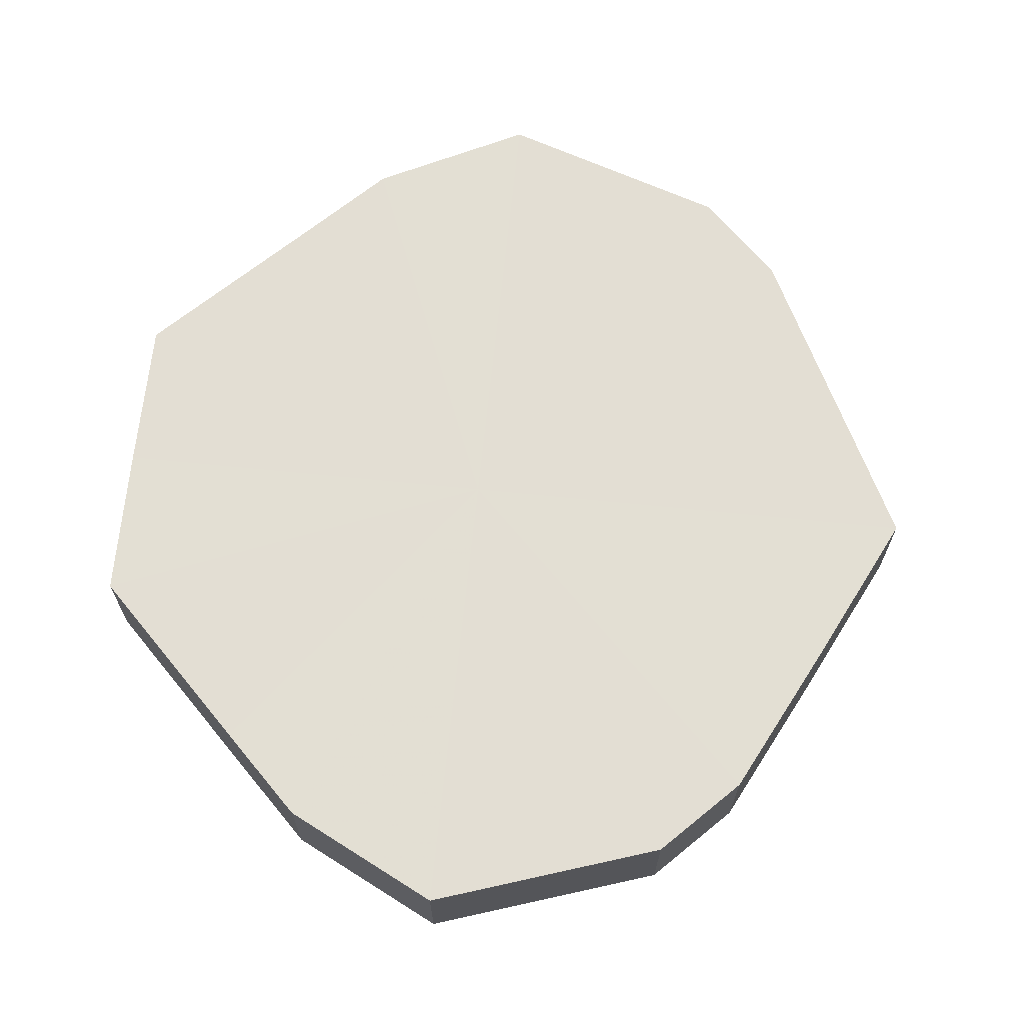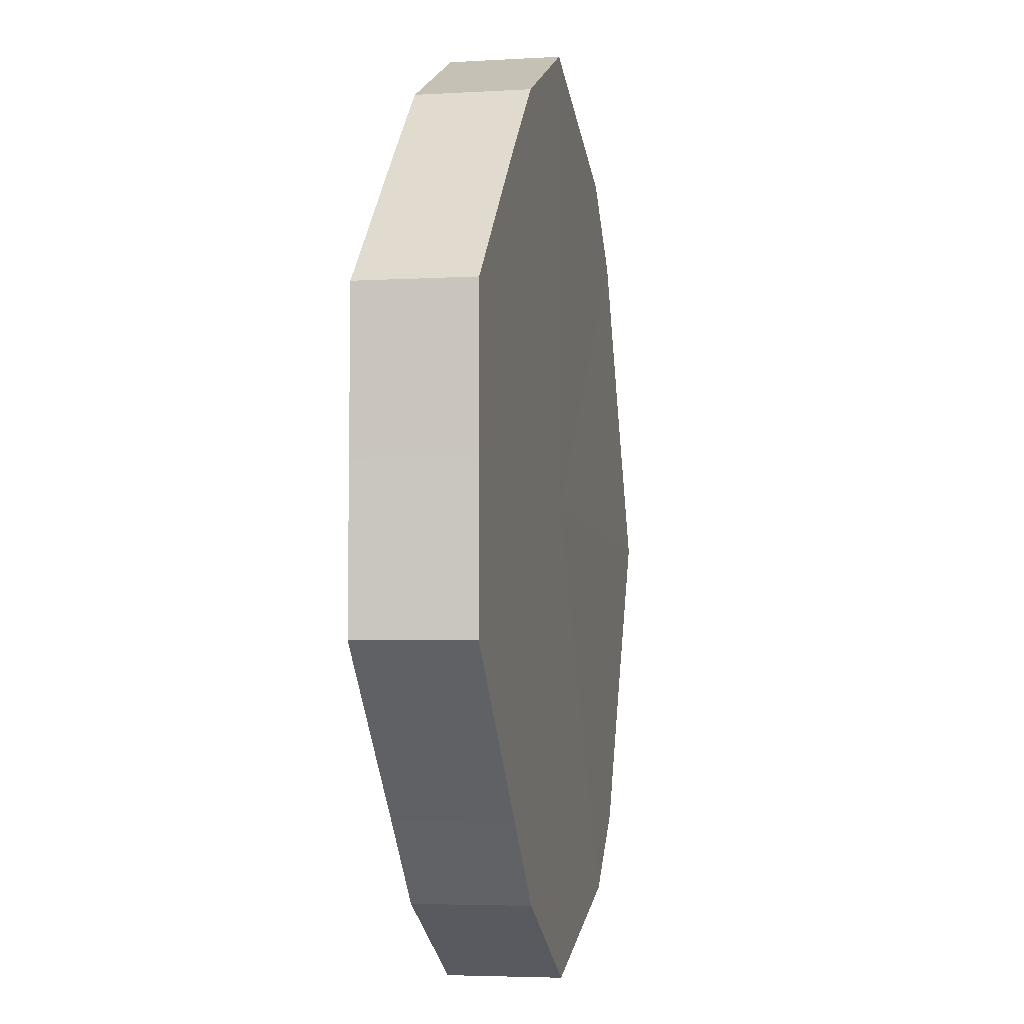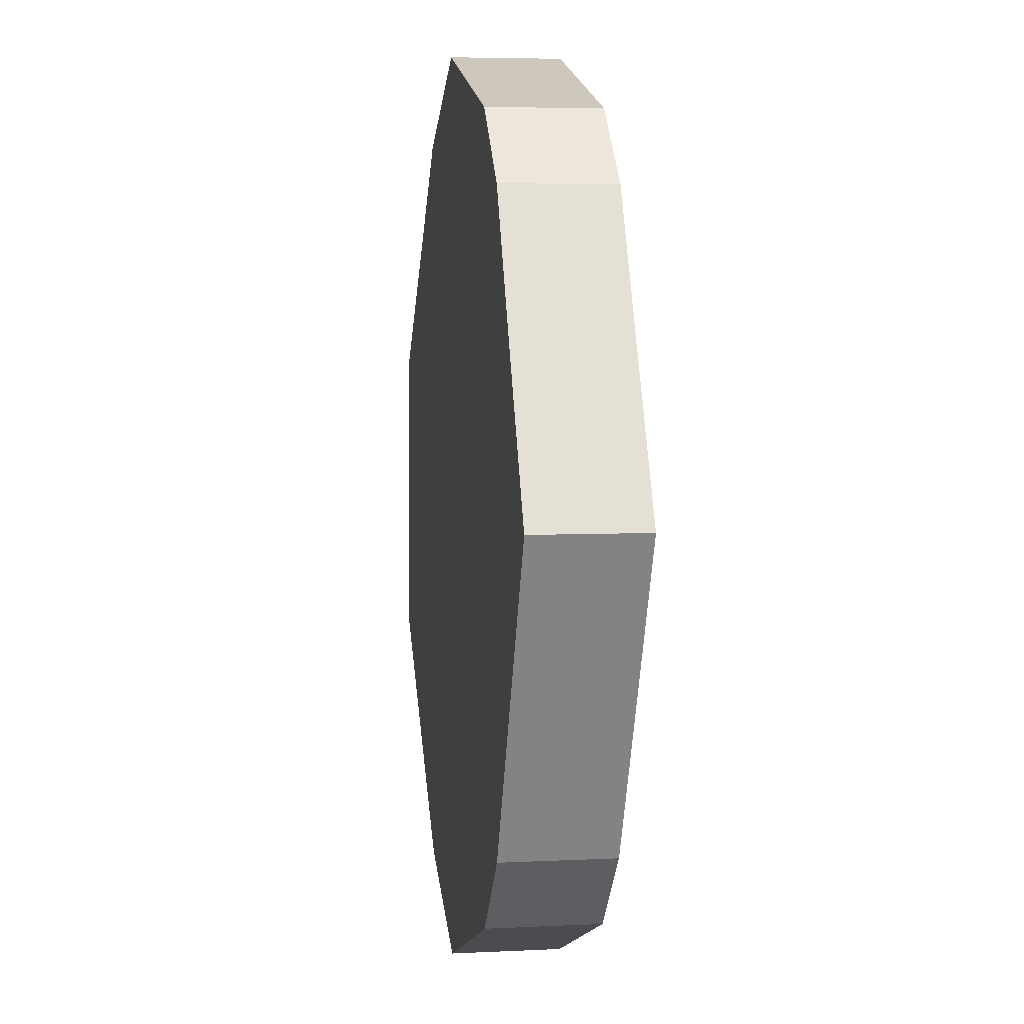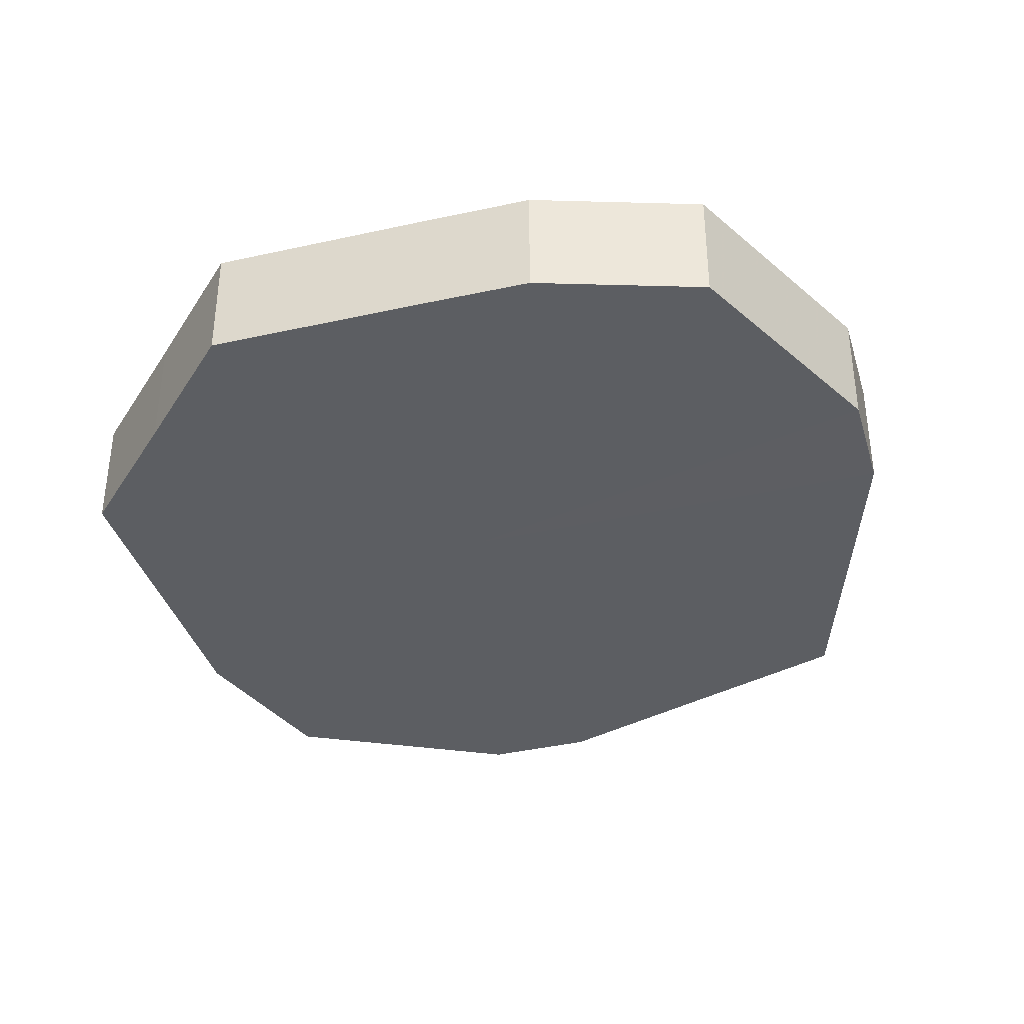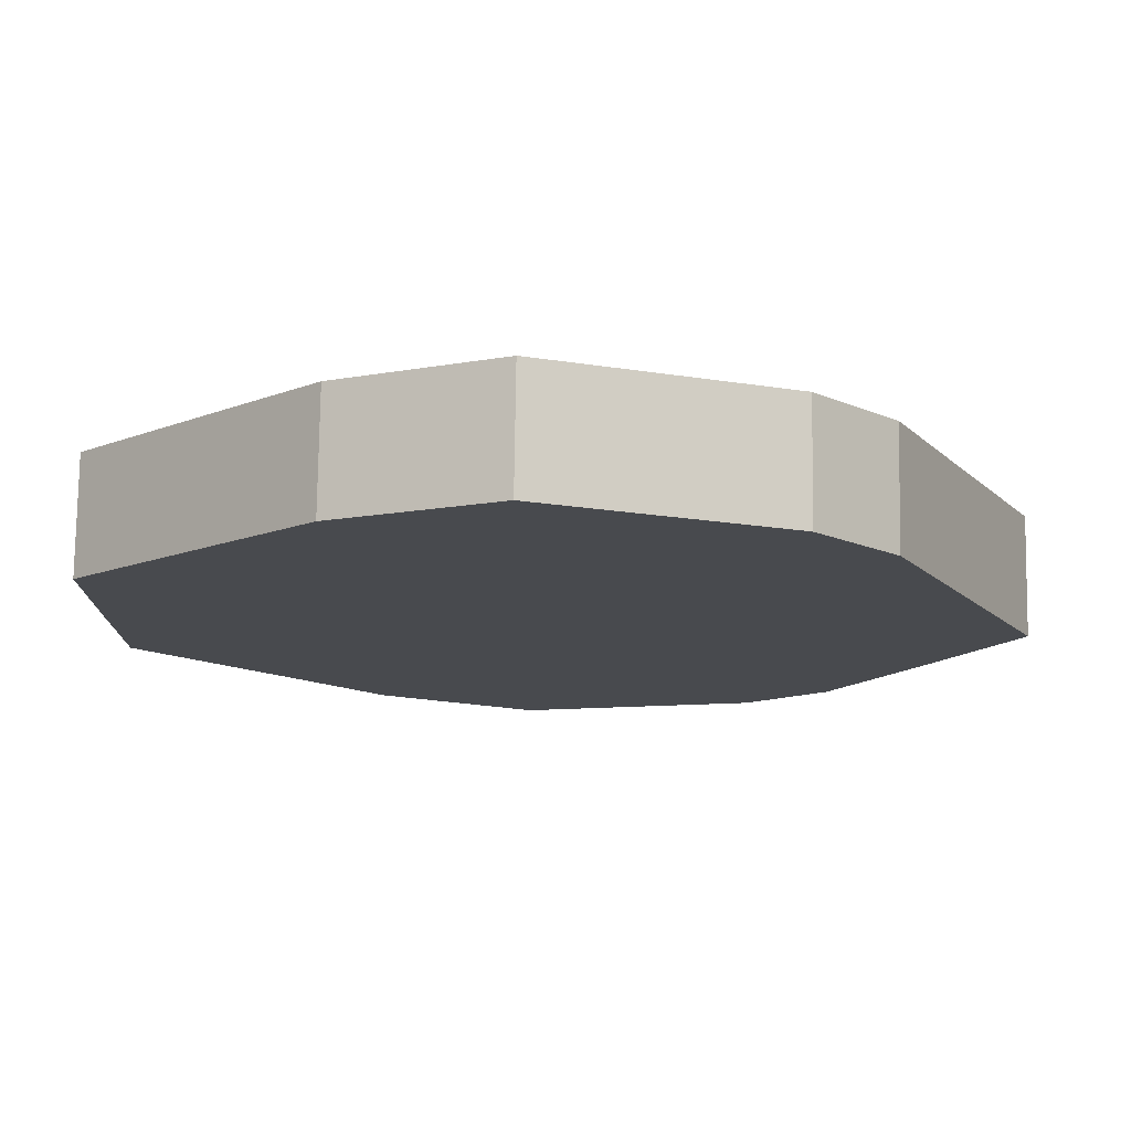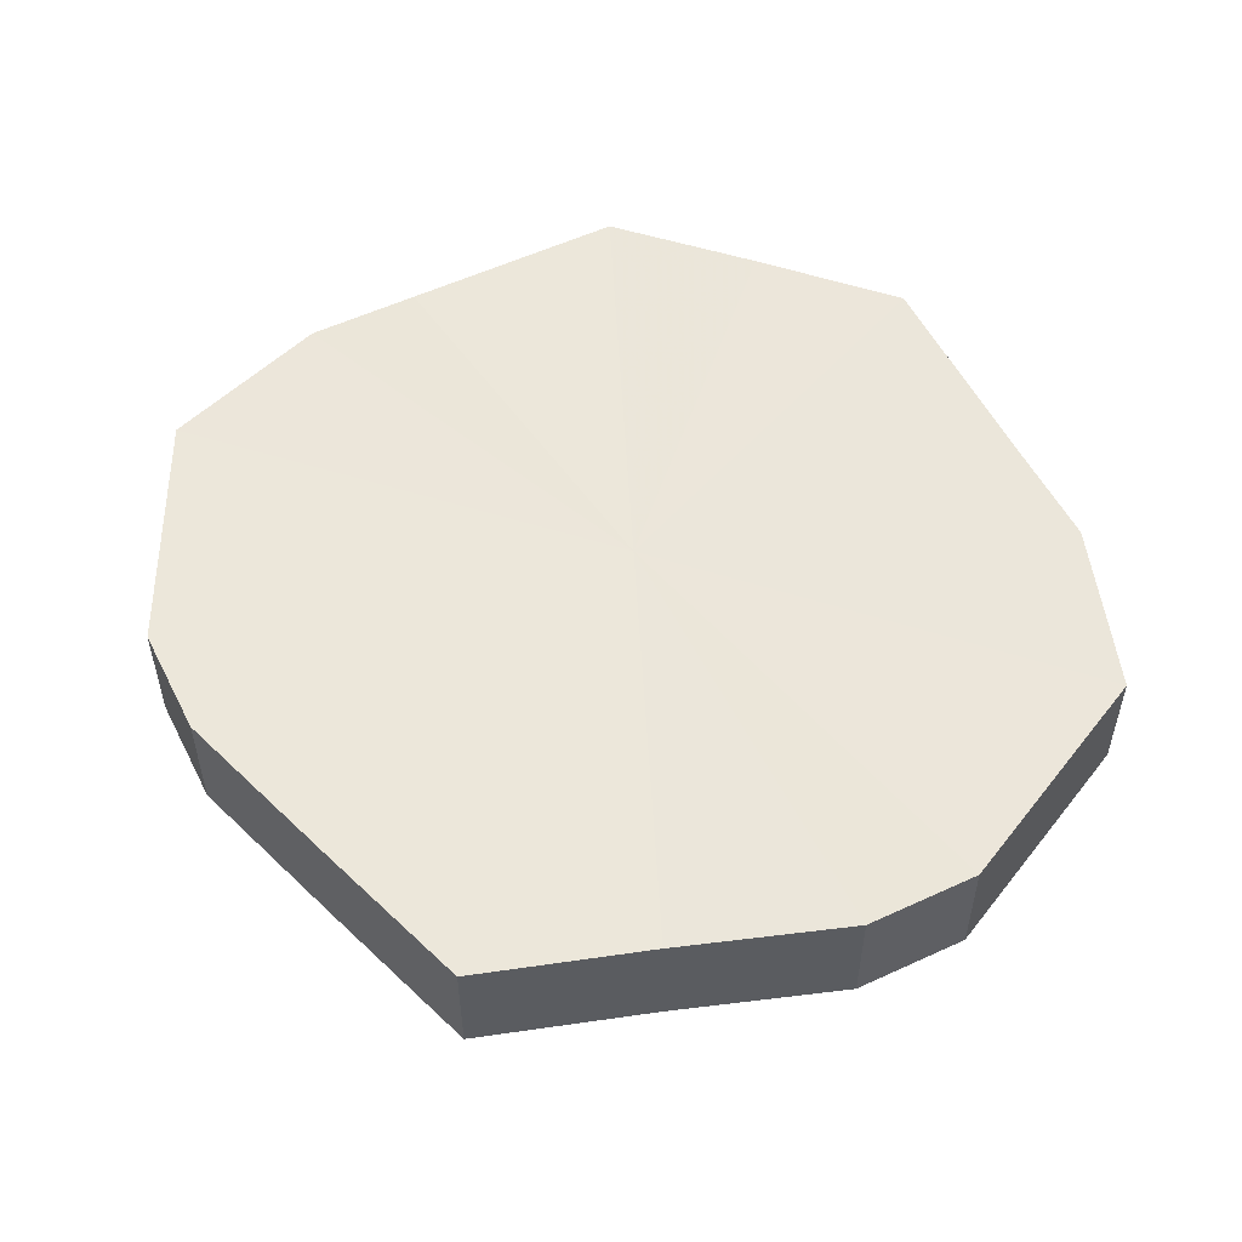
<metadata>
{"format":"obj","ext":"obj","renderer":"f3d","projection":"perspective","resolution":1024,"background":"white","views":[{"elev":67.2,"azim":-174.2,"up":"+Z"},{"elev":-6.5,"azim":101.3,"up":"+Y"},{"elev":2.9,"azim":-99.0,"up":"+Y"},{"elev":-37.9,"azim":151.1,"up":"+Z"},{"elev":77.1,"azim":-178.7,"up":"+Y"},{"elev":54.3,"azim":-71.4,"up":"+Z"}]}
</metadata>
<code>
o 11843
v 2205 1867 7.272
v 2205 1867 7.272
v 2205 1867 7.287
v 2205 1867 7.272
v 2205 1867 7.287
v 2205 1867 7.272
v 2205 1867 7.287
v 2205 1867 7.272
v 2205 1867 7.287
v 2205 1867 7.272
v 2205 1867 7.287
v 2205 1867 7.272
v 2205 1867 7.287
v 2205 1867 7.272
v 2205 1867 7.287
v 2205 1867 7.272
v 2205 1867 7.287
v 2205 1867 7.272
v 2205 1867 7.287
v 2205 1867 7.272
v 2205 1867 7.287
v 2205 1867 7.272
v 2205 1867 7.287
v 2205 1867 7.272
v 2205 1867 7.287
v 2205 1867 7.272
v 2205 1867 7.287
v 2205 1867 7.272
v 2205 1867 7.287
v 2205 1867 7.272
v 2205 1867 7.287
v 2205 1867 7.287
v 2205 1867 7.287
v 2205 1867 7.272
v 2205 1867 7.287
v 2205 1867 7.272
v 2205 1867 7.287
v 2205 1867 7.287
v 2205 1867 7.272
v 2205 1867 7.287
v 2205 1867 7.272
v 2205 1867 7.272
v 2205 1867 7.287
v 2205 1867 7.287
v 2205 1867 7.272
v 2205 1867 7.287
v 2205 1867 7.272
v 2205 1867 7.272
v 2205 1867 7.287
v 2205 1867 7.287
v 2205 1867 7.272
v 2205 1867 7.287
v 2205 1867 7.272
v 2205 1867 7.272
v 2205 1867 7.287
v 2205 1867 7.287
v 2205 1867 7.272
v 2205 1867 7.287
v 2205 1867 7.272
v 2205 1867 7.272
v 2205 1867 7.287
v 2205 1867 7.287
v 2205 1867 7.272
v 2205 1867 7.272
v 2205 1867 7.272
v 2205 1867 7.272
v 2205 1867 7.272
v 2205 1867 7.272
v 2205 1867 7.272
v 2205 1867 7.272
v 2205 1867 7.272
v 2205 1867 7.272
v 2205 1867 7.272
v 2205 1867 7.272
v 2205 1867 7.272
v 2205 1867 7.272
v 2205 1867 7.272
v 2205 1867 7.272
v 2205 1867 7.272
v 2205 1867 7.272
v 2205 1867 7.272
v 2205 1867 7.287
v 2205 1867 7.287
v 2205 1867 7.287
v 2205 1867 7.287
v 2205 1867 7.287
v 2205 1867 7.287
v 2205 1867 7.287
v 2205 1867 7.287
v 2205 1867 7.287
v 2205 1867 7.287
v 2205 1867 7.287
v 2205 1867 7.287
v 2205 1867 7.287
v 2205 1867 7.287
v 2205 1867 7.287
v 2205 1867 7.287
v 2205 1867 7.287
f 1 2 3
f 2 4 5
f 6 1 7
f 4 8 9
f 10 6 11
f 8 12 13
f 14 10 15
f 12 16 17
f 18 14 19
f 16 20 21
f 22 18 23
f 20 24 25
f 26 22 27
f 24 28 29
f 30 26 31
f 28 30 32
f 33 34 35
f 35 36 37
f 38 39 33
f 40 41 38
f 37 42 43
f 44 45 40
f 46 47 44
f 43 48 49
f 50 51 46
f 52 53 50
f 49 54 55
f 56 57 52
f 58 59 56
f 55 60 61
f 62 63 58
f 61 64 62
f 65 66 67
f 65 68 66
f 65 67 69
f 65 70 68
f 65 69 71
f 65 72 70
f 65 71 73
f 65 74 72
f 65 73 75
f 65 76 74
f 65 75 77
f 65 78 76
f 65 77 79
f 65 80 78
f 65 79 81
f 65 81 80
f 82 83 84
f 82 85 83
f 82 84 86
f 82 87 85
f 82 86 88
f 82 89 87
f 82 88 90
f 82 91 89
f 82 90 92
f 82 93 91
f 82 92 94
f 82 95 93
f 82 94 96
f 82 97 95
f 82 96 98
f 82 98 97

</code>
